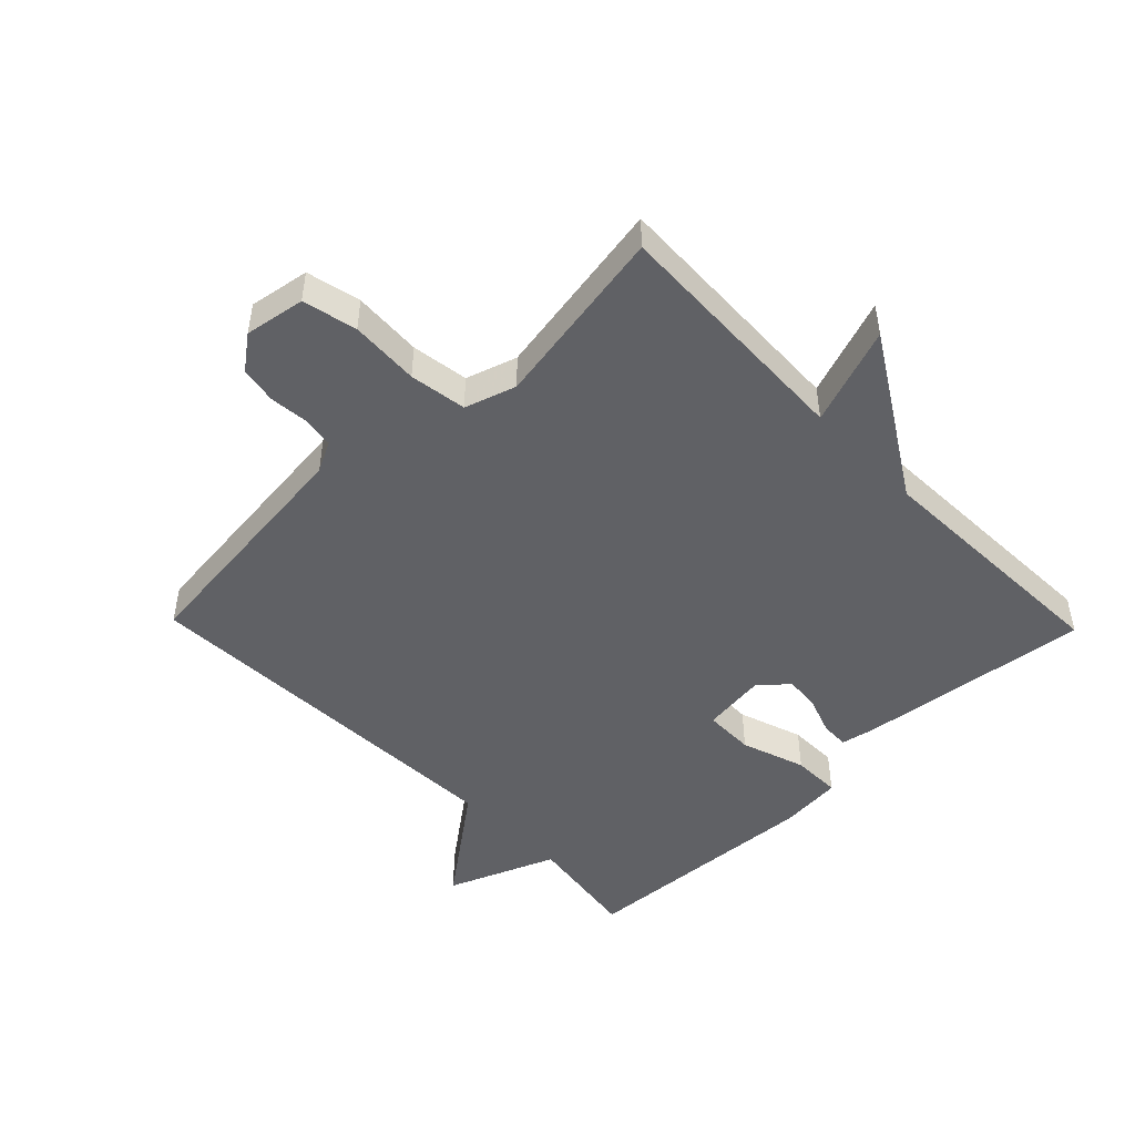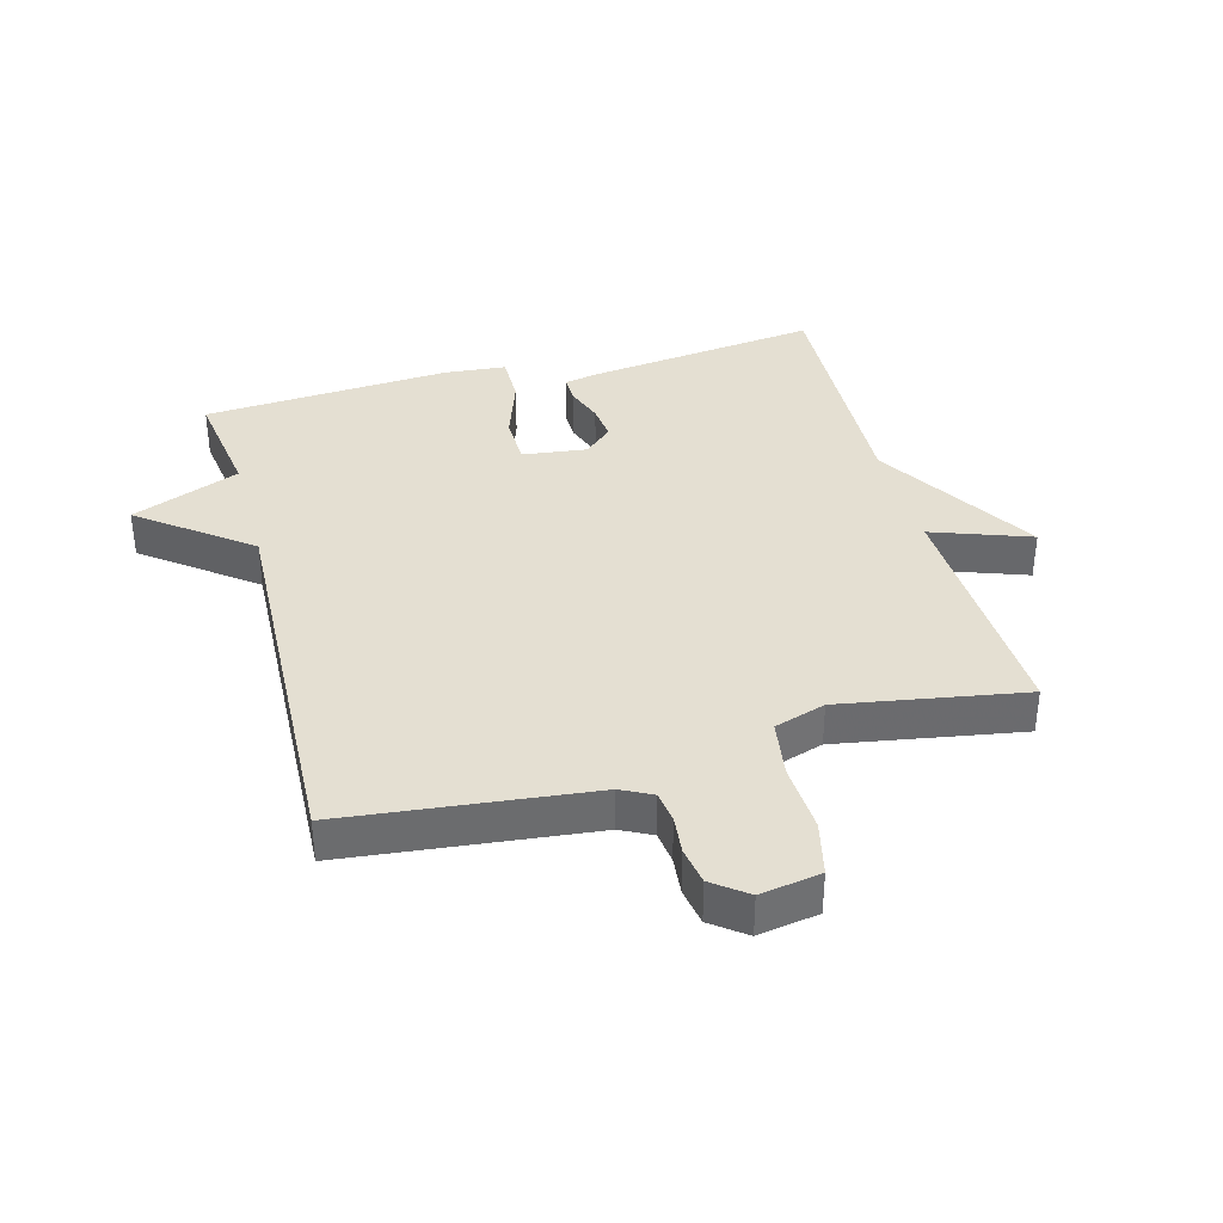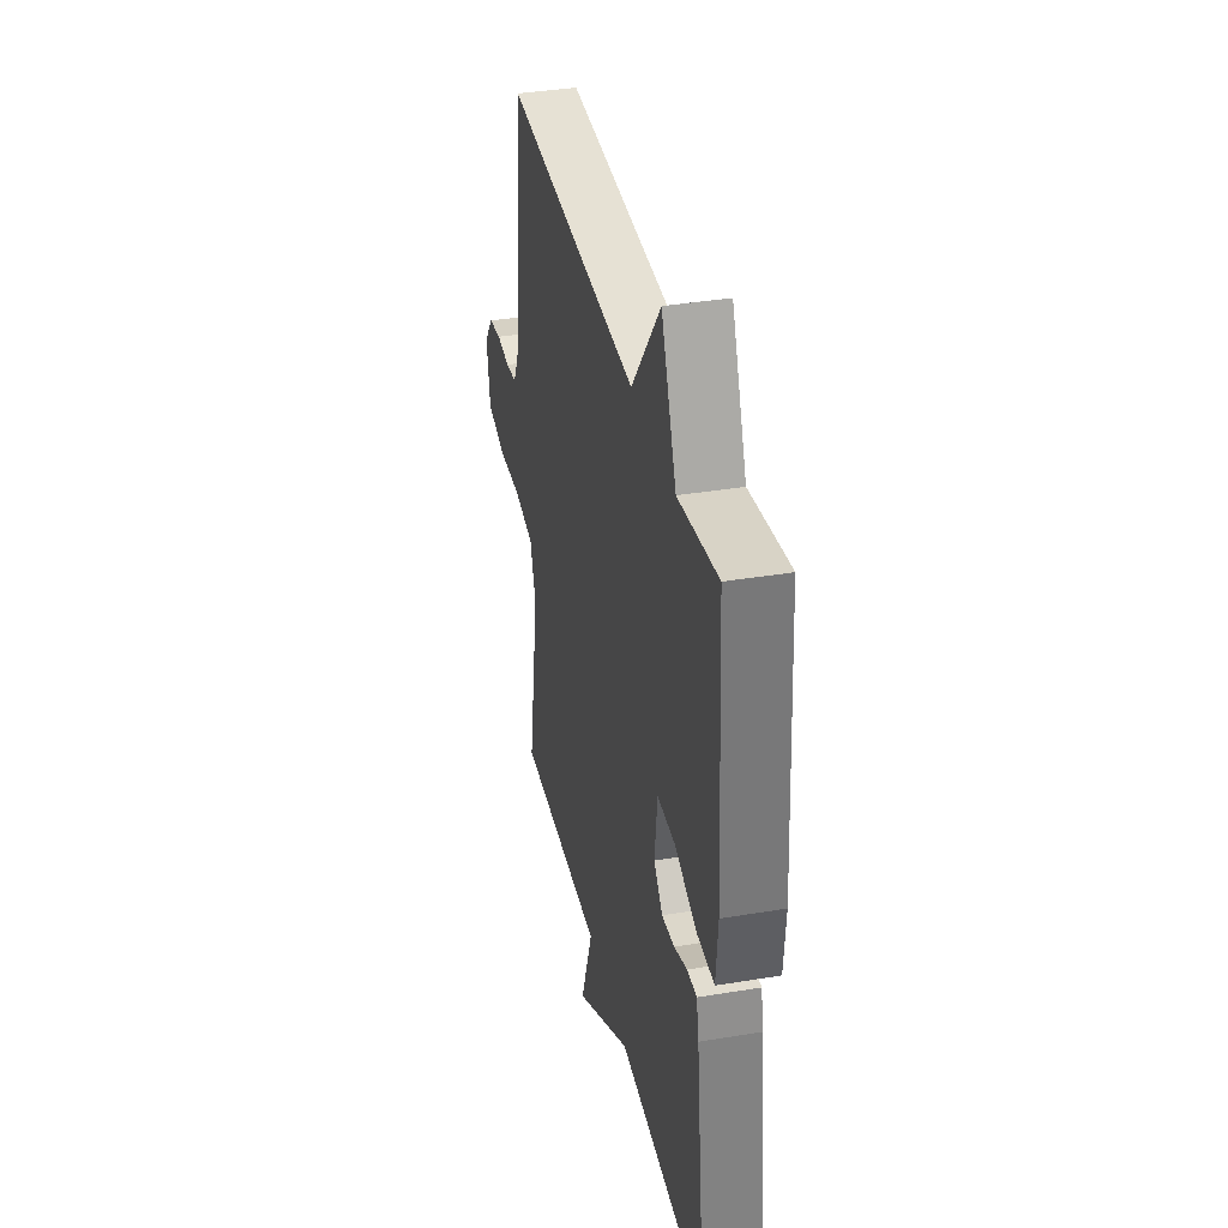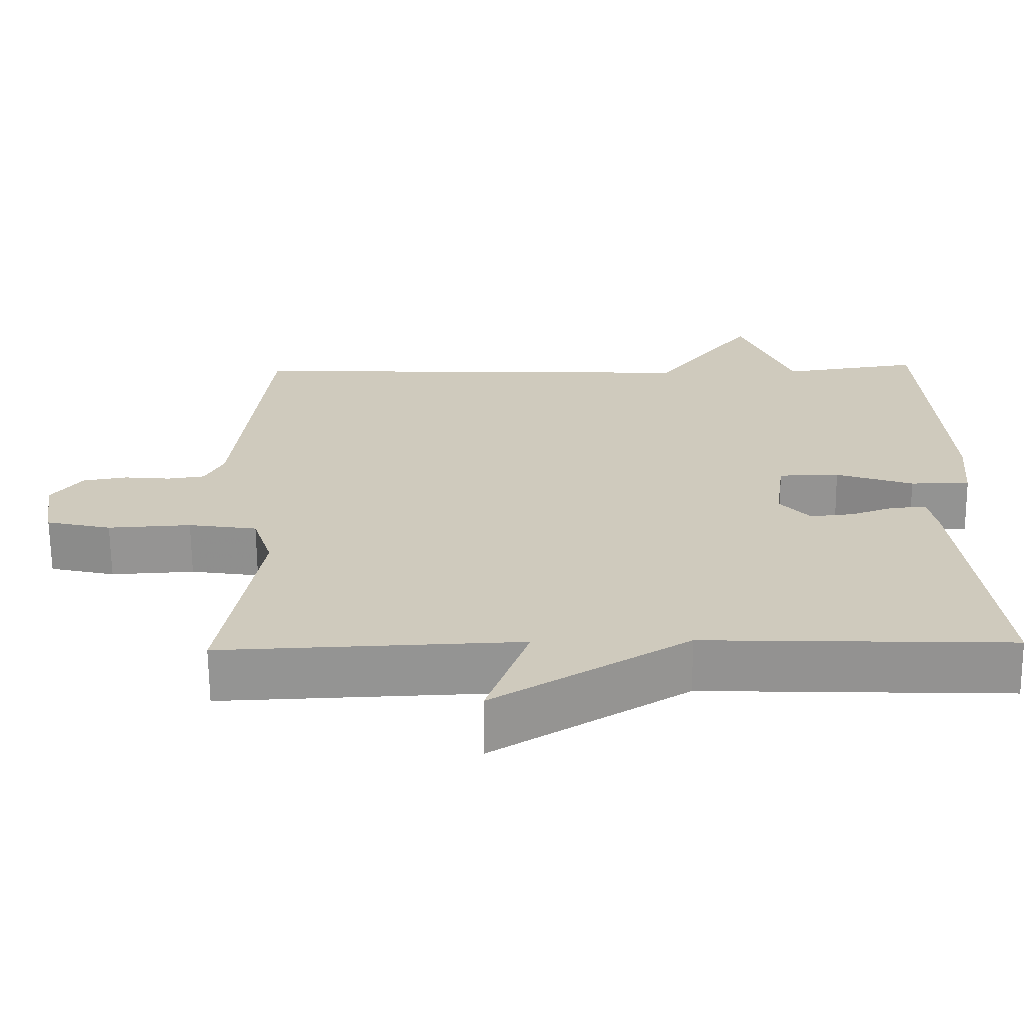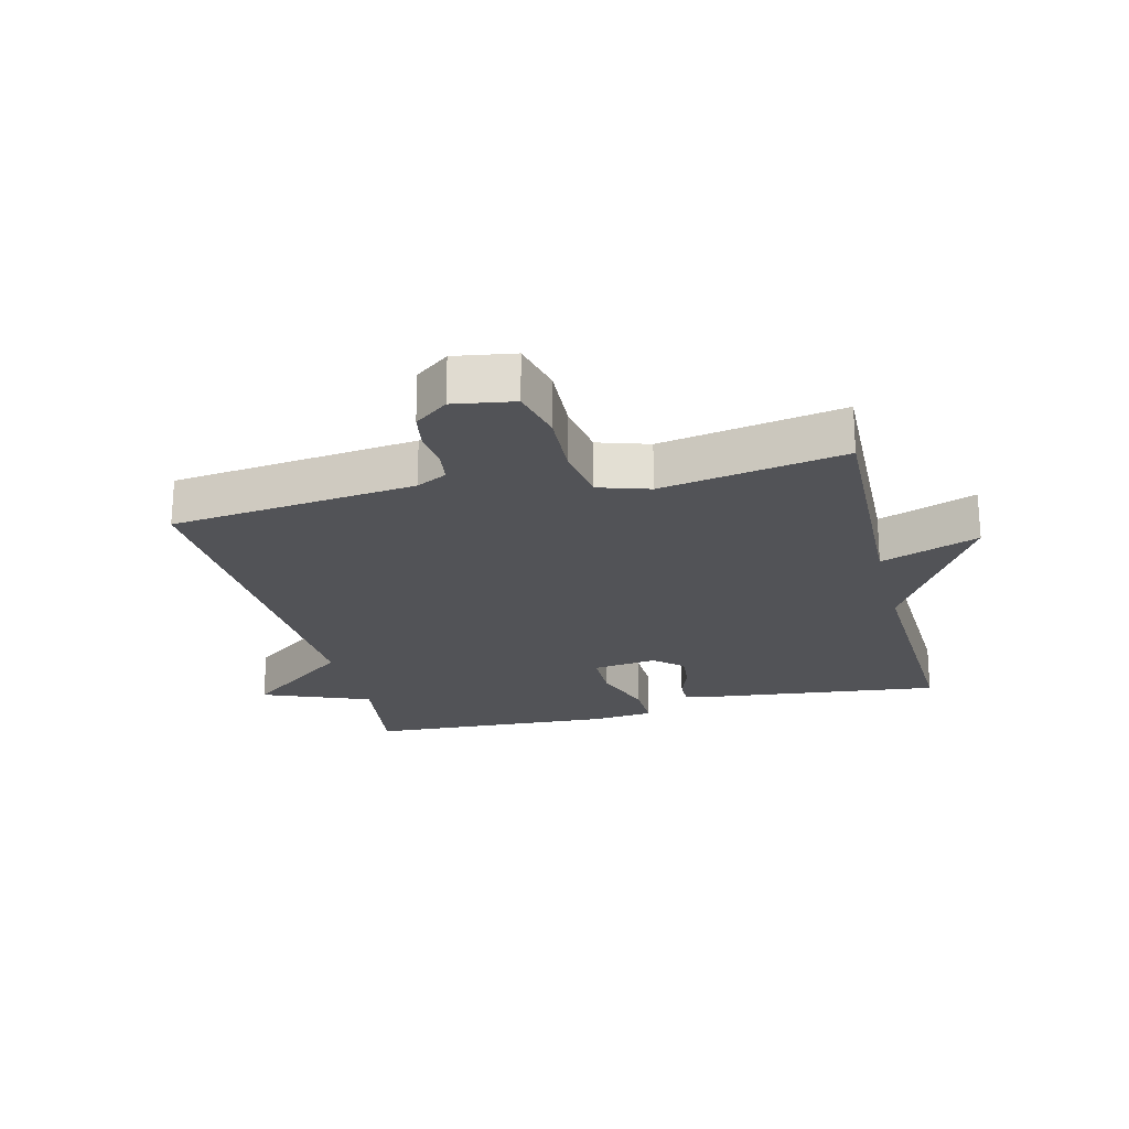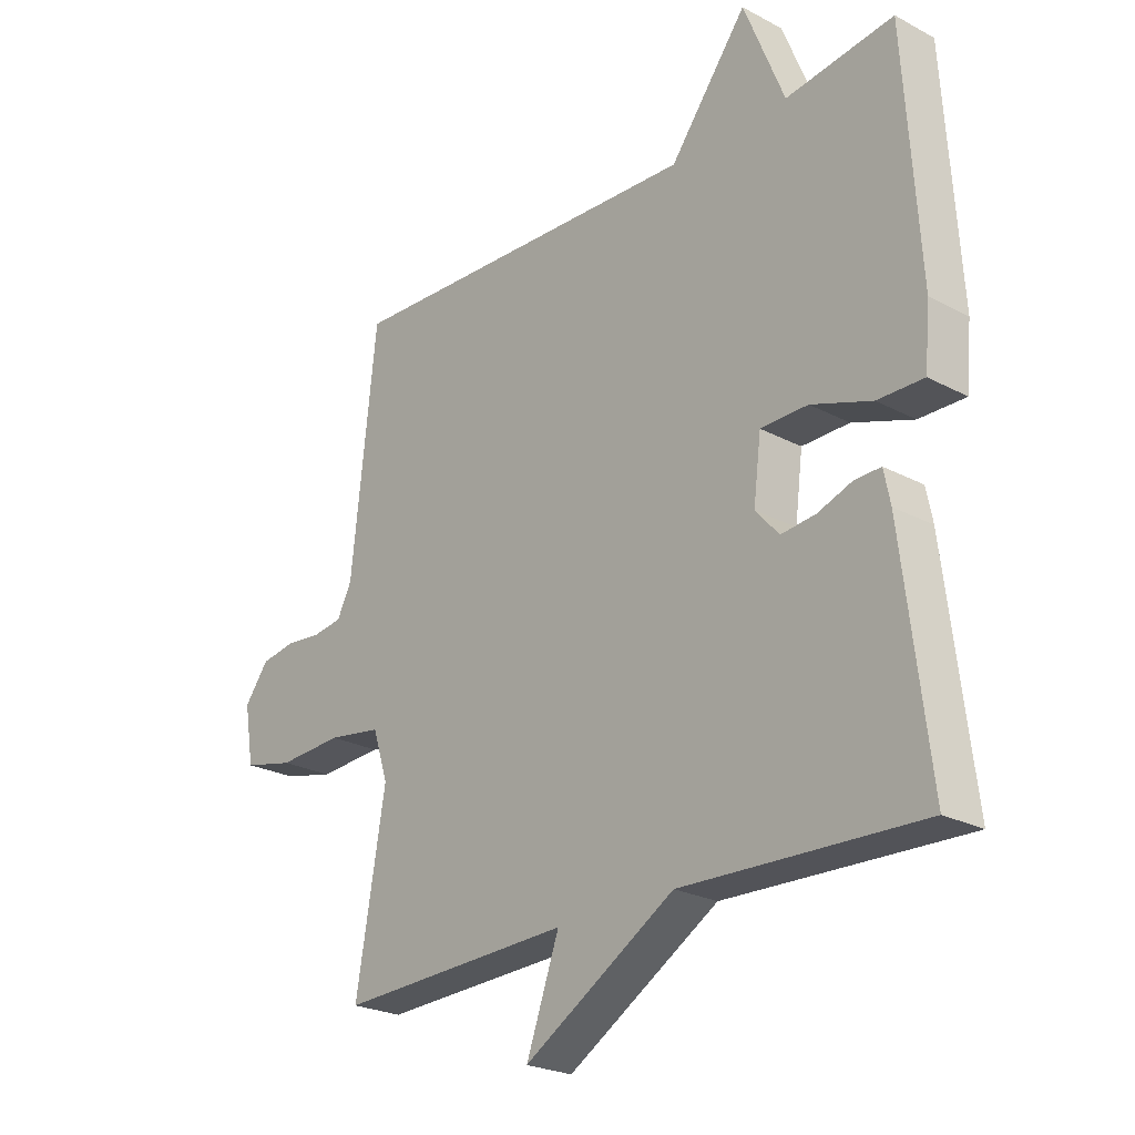
<metadata>
{"format":"obj","ext":"obj","renderer":"f3d","projection":"perspective","resolution":1024,"background":"white","views":[{"elev":-48.1,"azim":134.1,"up":"+Y"},{"elev":36.9,"azim":74.8,"up":"+Y"},{"elev":36.6,"azim":-102.2,"up":"+Z"},{"elev":-66.8,"azim":-179.4,"up":"+Z"},{"elev":-22.3,"azim":104.2,"up":"+Y"},{"elev":-24.1,"azim":-131.4,"up":"+Z"}]}
</metadata>
<code>
v -0.5 0.07 0.5
v -0.318 0.07 0.474
v -0.249 0.07 0.646
v -0.118 0.07 0.474
v 0.5 0.07 0.5
v 0.543 0.07 0.11
v 0.568 0.07 0.061
v 0.618 0.07 0.054
v 0.679 0.07 0.06
v 0.738 0.07 0.05
v 0.779 0.07 -0.004
v 0.763 0.07 -0.1
v 0.677 0.07 -0.12
v 0.567 0.07 -0.114
v 0.476 0.07 -0.128
v 0.45 0.07 -0.209
v 0.5 0.07 -0.5
v 0.104 0.07 -0.485
v 0.16 0.07 -0.641
v -0.096 0.07 -0.485
v -0.5 0.07 -0.5
v -0.455 0.07 -0.13
v -0.444 0.07 -0.076
v -0.4 0.07 -0.077
v -0.341 0.07 -0.098
v -0.283 0.07 -0.104
v -0.243 0.07 -0.059
v -0.256 0.07 0.043
v -0.336 0.07 0.044
v -0.438 0.07 0.009
v -0.516 0.07 0.008
v -0.525 0.07 0.107
v -0.5 0 0.5
v -0.318 0 0.474
v -0.249 0 0.646
v -0.118 0 0.474
v 0.5 0 0.5
v 0.543 0 0.11
v 0.568 0 0.061
v 0.618 0 0.054
v 0.679 0 0.06
v 0.738 0 0.05
v 0.779 0 -0.004
v 0.763 0 -0.1
v 0.677 0 -0.12
v 0.567 0 -0.114
v 0.476 0 -0.128
v 0.45 0 -0.209
v 0.5 0 -0.5
v 0.104 0 -0.485
v 0.16 0 -0.641
v -0.096 0 -0.485
v -0.5 0 -0.5
v -0.455 0 -0.13
v -0.444 0 -0.076
v -0.4 0 -0.077
v -0.341 0 -0.098
v -0.283 0 -0.104
v -0.243 0 -0.059
v -0.256 0 0.043
v -0.336 0 0.044
v -0.438 0 0.009
v -0.516 0 0.008
v -0.525 0 0.107
f 32 1 2
f 31 32 2
f 30 31 2
f 29 30 2
f 2 3 4
f 29 2 4
f 28 29 4
f 4 5 6
f 28 4 6
f 27 28 6
f 26 27 6 7
f 23 24 25
f 22 23 25
f 21 22 25
f 20 21 25
f 20 25 26
f 19 20 26
f 18 19 26
f 16 17 18 26
f 15 16 26
f 26 7 8
f 15 26 8
f 14 15 8
f 12 13 14
f 11 12 14
f 10 11 14
f 9 10 14
f 8 9 14
f 34 33 64
f 34 64 63
f 34 63 62
f 34 62 61
f 36 35 34
f 36 34 61
f 36 61 60
f 38 37 36
f 38 36 60
f 38 60 59
f 39 38 59 58
f 57 56 55
f 57 55 54
f 57 54 53
f 57 53 52
f 58 57 52
f 58 52 51
f 58 51 50
f 58 50 49 48
f 58 48 47
f 40 39 58
f 40 58 47
f 40 47 46
f 46 45 44
f 46 44 43
f 46 43 42
f 46 42 41
f 46 41 40
f 1 33 34 2
f 2 34 35 3
f 3 35 36 4
f 4 36 37 5
f 5 37 38 6
f 6 38 39 7
f 7 39 40 8
f 8 40 41 9
f 9 41 42 10
f 10 42 43 11
f 11 43 44 12
f 12 44 45 13
f 13 45 46 14
f 14 46 47 15
f 15 47 48 16
f 16 48 49 17
f 17 49 50 18
f 18 50 51 19
f 19 51 52 20
f 20 52 53 21
f 21 53 54 22
f 22 54 55 23
f 23 55 56 24
f 24 56 57 25
f 25 57 58 26
f 26 58 59 27
f 27 59 60 28
f 28 60 61 29
f 29 61 62 30
f 30 62 63 31
f 31 63 64 32
f 32 64 33 1

</code>
